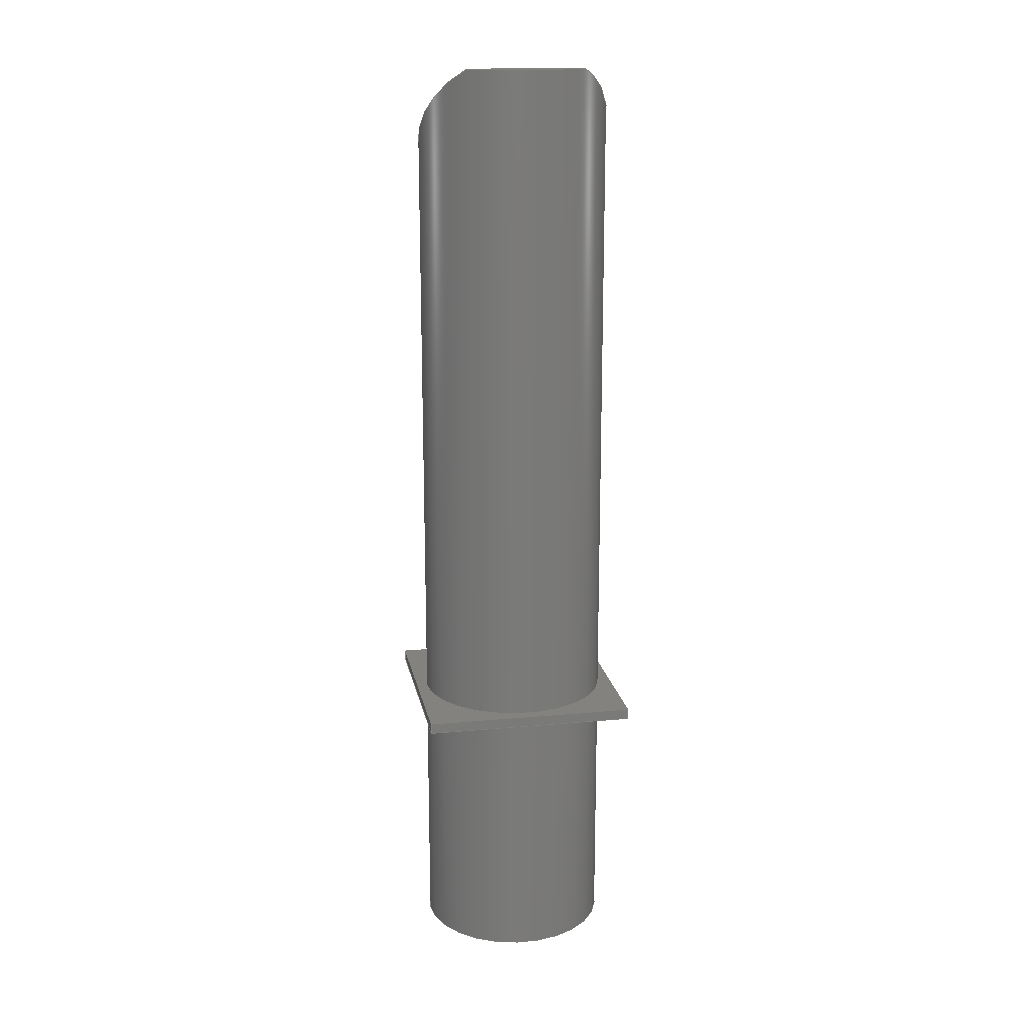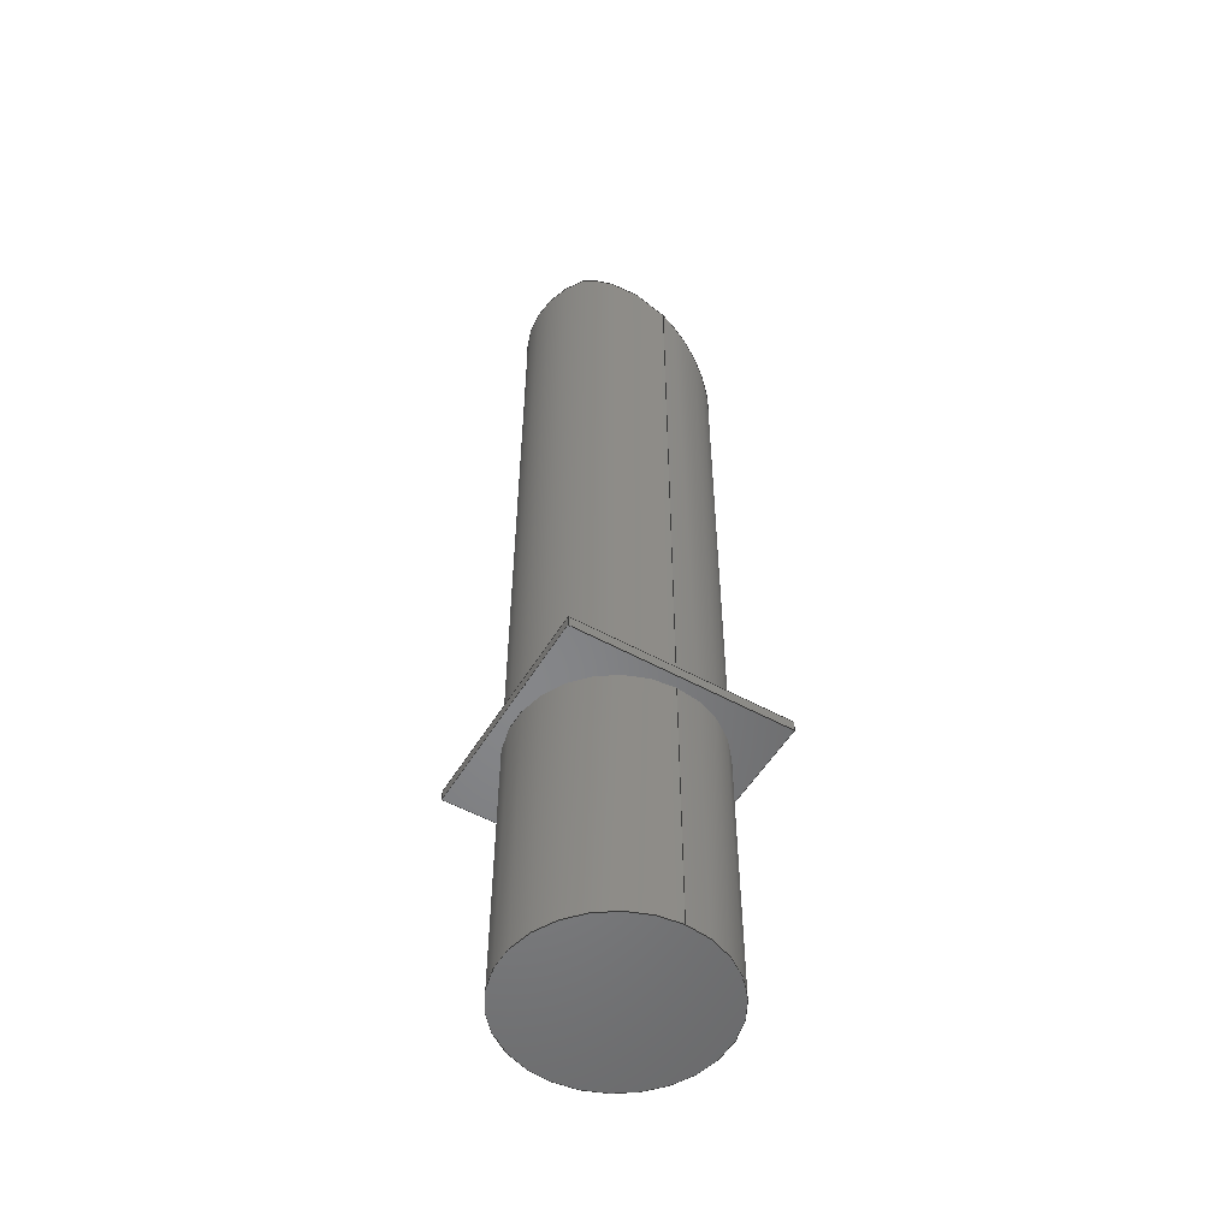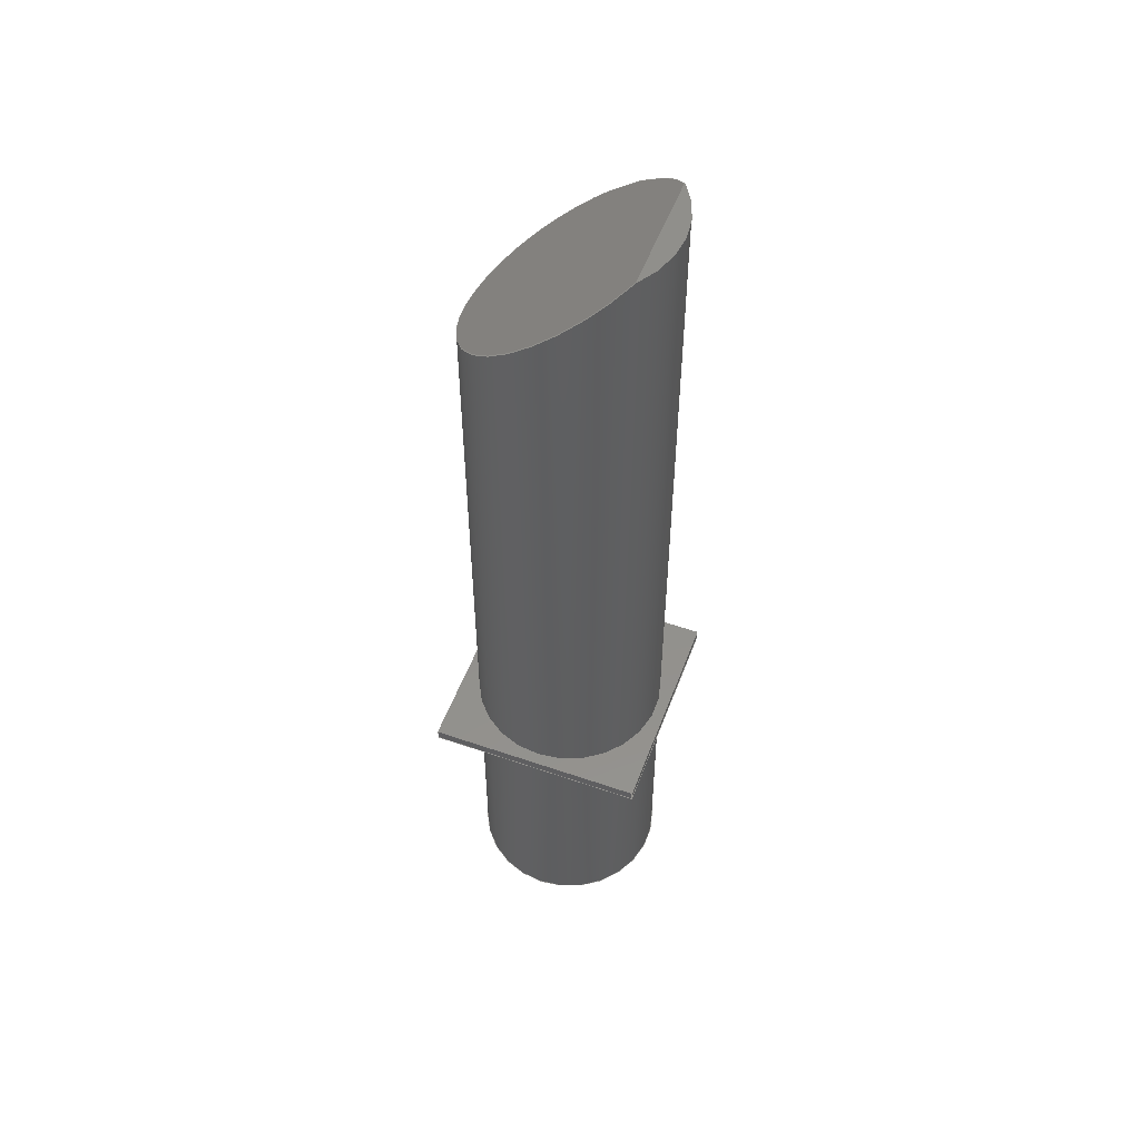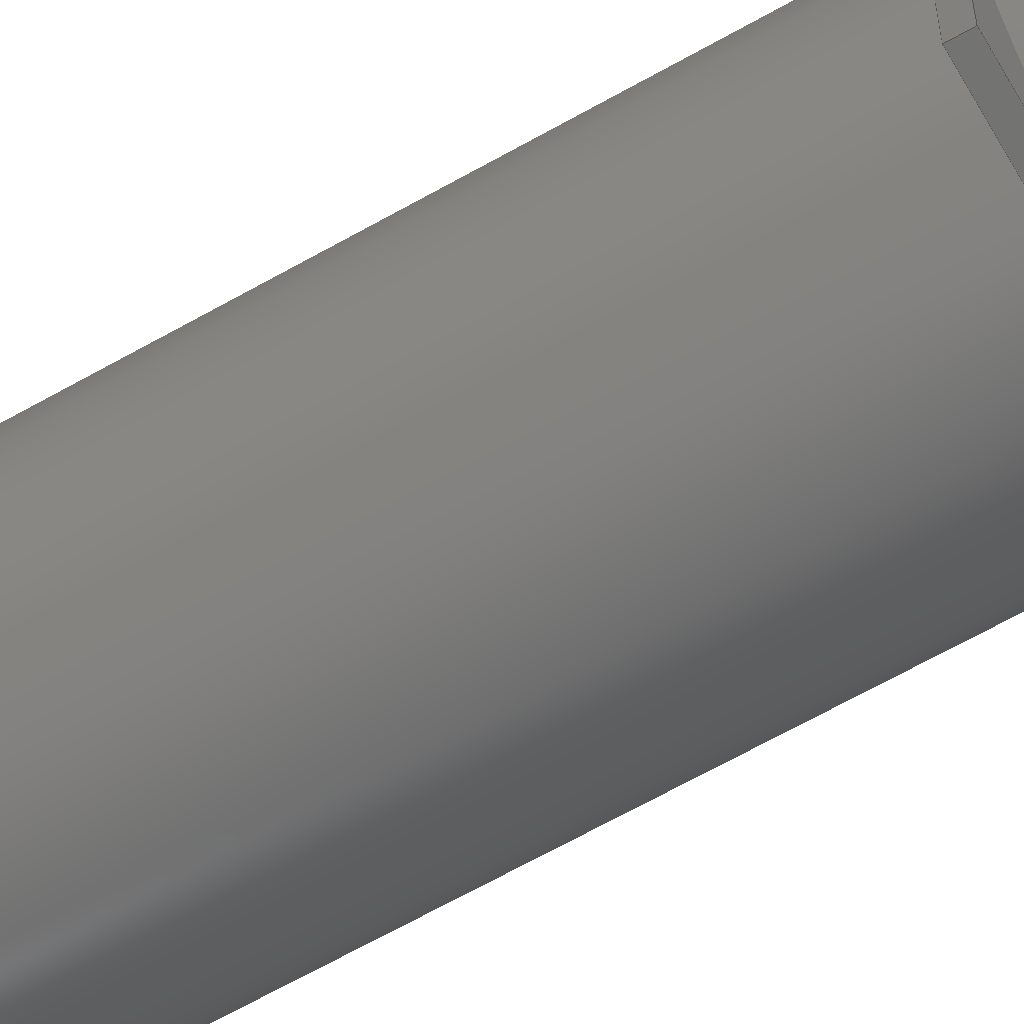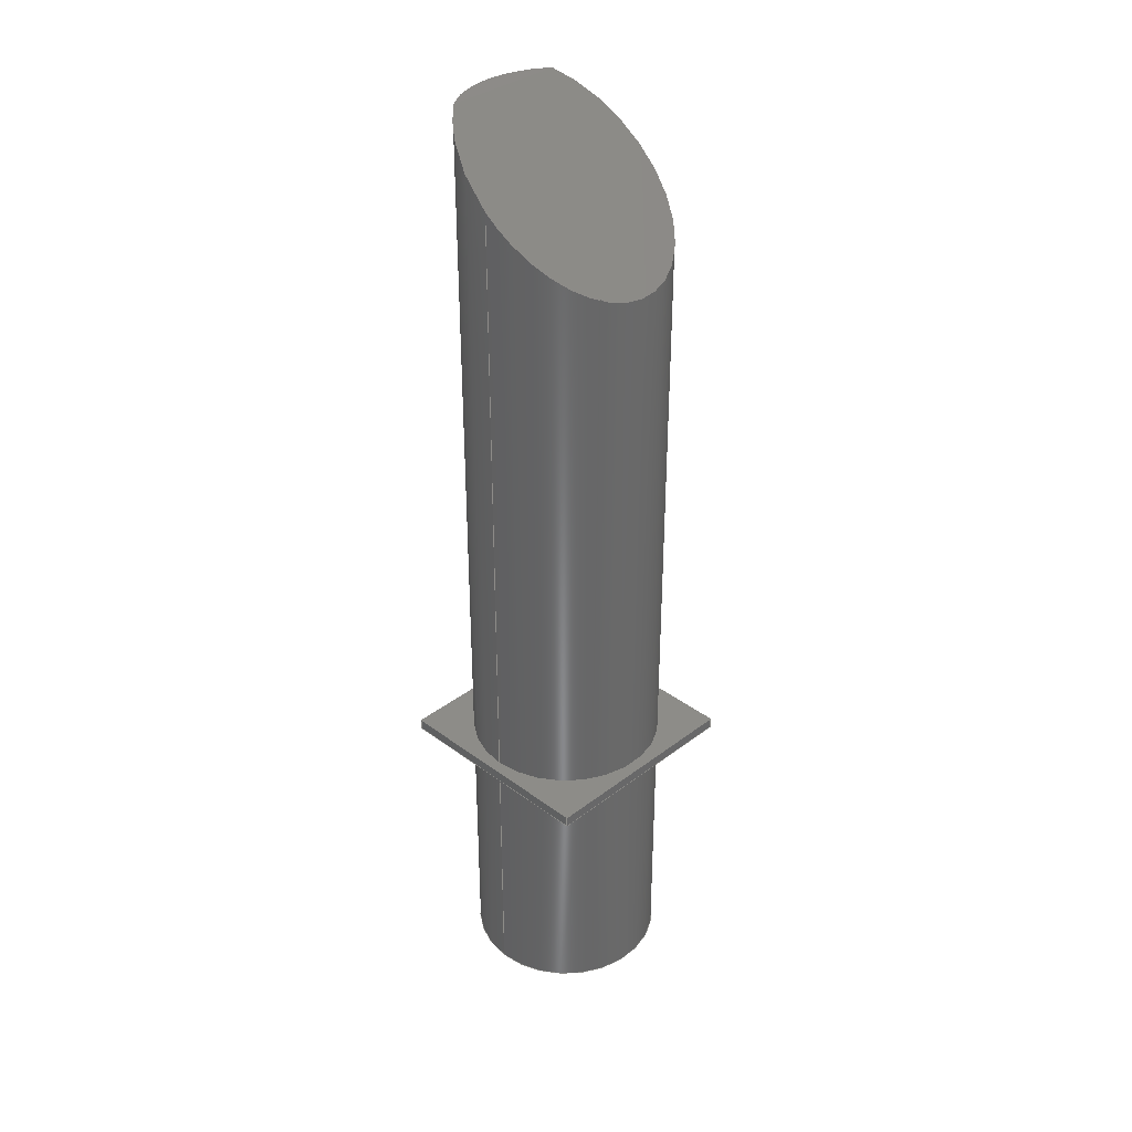
<metadata>
{"format":"step","ext":"step","renderer":"f3d","projection":"perspective","resolution":1024,"background":"white","views":[{"elev":17.0,"azim":169.4,"up":"+Z"},{"elev":-53.2,"azim":-120.5,"up":"+Z"},{"elev":53.1,"azim":110.3,"up":"+Z"},{"elev":-65.1,"azim":119.8,"up":"+Y"},{"elev":35.1,"azim":-45.4,"up":"+Z"}]}
</metadata>
<code>
ISO-10303-21;
DATA;
#1=SHAPE_REPRESENTATION_RELATIONSHIP('','',#164,#2);
#2=ADVANCED_BREP_SHAPE_REPRESENTATION('',(#162),#273);
#3=ELLIPSE('',#180,0.002343,0.0018);
#4=LINE('',#237,#17);
#5=LINE('',#240,#18);
#6=LINE('',#242,#19);
#7=LINE('',#244,#20);
#8=LINE('',#246,#21);
#9=LINE('',#248,#22);
#10=LINE('',#250,#23);
#11=LINE('',#252,#24);
#12=LINE('',#254,#25);
#13=LINE('',#256,#26);
#14=LINE('',#258,#27);
#15=LINE('',#259,#28);
#16=LINE('',#268,#29);
#17=VECTOR('',#194,1);
#18=VECTOR('',#195,1);
#19=VECTOR('',#196,1);
#20=VECTOR('',#197,1);
#21=VECTOR('',#200,1);
#22=VECTOR('',#201,1);
#23=VECTOR('',#202,1);
#24=VECTOR('',#205,1);
#25=VECTOR('',#206,1);
#26=VECTOR('',#207,1);
#27=VECTOR('',#210,1);
#28=VECTOR('',#211,1);
#29=VECTOR('',#222,1);
#30=PLANE('',#169);
#31=PLANE('',#170);
#32=PLANE('',#171);
#33=PLANE('',#172);
#34=PLANE('',#173);
#35=PLANE('',#174);
#36=PLANE('',#175);
#37=PLANE('',#177);
#38=PLANE('',#181);
#39=ORIENTED_EDGE('',*,*,#75,.F.);
#40=ORIENTED_EDGE('',*,*,#76,.F.);
#41=ORIENTED_EDGE('',*,*,#76,.T.);
#42=ORIENTED_EDGE('',*,*,#77,.F.);
#43=ORIENTED_EDGE('',*,*,#78,.F.);
#44=ORIENTED_EDGE('',*,*,#79,.T.);
#45=ORIENTED_EDGE('',*,*,#80,.T.);
#46=ORIENTED_EDGE('',*,*,#81,.T.);
#47=ORIENTED_EDGE('',*,*,#82,.F.);
#48=ORIENTED_EDGE('',*,*,#83,.F.);
#49=ORIENTED_EDGE('',*,*,#78,.T.);
#50=ORIENTED_EDGE('',*,*,#84,.T.);
#51=ORIENTED_EDGE('',*,*,#85,.F.);
#52=ORIENTED_EDGE('',*,*,#86,.F.);
#53=ORIENTED_EDGE('',*,*,#82,.T.);
#54=ORIENTED_EDGE('',*,*,#87,.F.);
#55=ORIENTED_EDGE('',*,*,#80,.F.);
#56=ORIENTED_EDGE('',*,*,#88,.T.);
#57=ORIENTED_EDGE('',*,*,#85,.T.);
#58=ORIENTED_EDGE('',*,*,#75,.T.);
#59=ORIENTED_EDGE('',*,*,#79,.F.);
#60=ORIENTED_EDGE('',*,*,#83,.T.);
#61=ORIENTED_EDGE('',*,*,#86,.T.);
#62=ORIENTED_EDGE('',*,*,#88,.F.);
#63=ORIENTED_EDGE('',*,*,#89,.F.);
#64=ORIENTED_EDGE('',*,*,#77,.T.);
#65=ORIENTED_EDGE('',*,*,#87,.T.);
#66=ORIENTED_EDGE('',*,*,#84,.F.);
#67=ORIENTED_EDGE('',*,*,#81,.F.);
#68=ORIENTED_EDGE('',*,*,#90,.F.);
#69=ORIENTED_EDGE('',*,*,#91,.T.);
#70=ORIENTED_EDGE('',*,*,#92,.F.);
#71=ORIENTED_EDGE('',*,*,#90,.T.);
#72=ORIENTED_EDGE('',*,*,#89,.T.);
#73=ORIENTED_EDGE('',*,*,#92,.T.);
#74=ORIENTED_EDGE('',*,*,#91,.F.);
#75=EDGE_CURVE('',#93,#93,#106,.F.);
#76=EDGE_CURVE('',#94,#94,#107,.T.);
#77=EDGE_CURVE('',#95,#96,#4,.T.);
#78=EDGE_CURVE('',#97,#95,#5,.T.);
#79=EDGE_CURVE('',#97,#98,#6,.T.);
#80=EDGE_CURVE('',#98,#96,#7,.T.);
#81=EDGE_CURVE('',#95,#99,#8,.T.);
#82=EDGE_CURVE('',#100,#99,#9,.T.);
#83=EDGE_CURVE('',#97,#100,#10,.T.);
#84=EDGE_CURVE('',#99,#101,#11,.T.);
#85=EDGE_CURVE('',#102,#101,#12,.T.);
#86=EDGE_CURVE('',#100,#102,#13,.T.);
#87=EDGE_CURVE('',#96,#101,#14,.T.);
#88=EDGE_CURVE('',#98,#102,#15,.T.);
#89=EDGE_CURVE('',#103,#103,#108,.F.);
#90=EDGE_CURVE('',#104,#105,#109,.T.);
#91=EDGE_CURVE('',#104,#105,#16,.T.);
#92=EDGE_CURVE('',#104,#105,#3,.F.);
#93=VERTEX_POINT('',#232);
#94=VERTEX_POINT('',#234);
#95=VERTEX_POINT('',#238);
#96=VERTEX_POINT('',#239);
#97=VERTEX_POINT('',#241);
#98=VERTEX_POINT('',#243);
#99=VERTEX_POINT('',#247);
#100=VERTEX_POINT('',#249);
#101=VERTEX_POINT('',#253);
#102=VERTEX_POINT('',#255);
#103=VERTEX_POINT('',#263);
#104=VERTEX_POINT('',#266);
#105=VERTEX_POINT('',#267);
#106=CIRCLE('',#167,0.0018);
#107=CIRCLE('',#168,0.0018);
#108=CIRCLE('',#176,0.0018);
#109=CIRCLE('',#178,0.0018);
#110=EDGE_LOOP('',(#39));
#111=EDGE_LOOP('',(#40));
#112=EDGE_LOOP('',(#41));
#113=EDGE_LOOP('',(#42,#43,#44,#45));
#114=EDGE_LOOP('',(#46,#47,#48,#49));
#115=EDGE_LOOP('',(#50,#51,#52,#53));
#116=EDGE_LOOP('',(#54,#55,#56,#57));
#117=EDGE_LOOP('',(#58));
#118=EDGE_LOOP('',(#59,#60,#61,#62));
#119=EDGE_LOOP('',(#63));
#120=EDGE_LOOP('',(#64,#65,#66,#67));
#121=EDGE_LOOP('',(#68,#69));
#122=EDGE_LOOP('',(#70,#71));
#123=EDGE_LOOP('',(#72));
#124=EDGE_LOOP('',(#73,#74));
#125=FACE_BOUND('',#110,.T.);
#126=FACE_BOUND('',#111,.T.);
#127=FACE_BOUND('',#112,.T.);
#128=FACE_BOUND('',#113,.T.);
#129=FACE_BOUND('',#114,.T.);
#130=FACE_BOUND('',#115,.T.);
#131=FACE_BOUND('',#116,.T.);
#132=FACE_BOUND('',#117,.T.);
#133=FACE_BOUND('',#118,.T.);
#134=FACE_BOUND('',#119,.T.);
#135=FACE_BOUND('',#120,.T.);
#136=FACE_BOUND('',#121,.T.);
#137=FACE_BOUND('',#122,.T.);
#138=FACE_BOUND('',#123,.T.);
#139=FACE_BOUND('',#124,.T.);
#140=CYLINDRICAL_SURFACE('',#166,0.0018);
#141=CYLINDRICAL_SURFACE('',#179,0.0018);
#142=ADVANCED_FACE('',(#125,#126),#140,.T.);
#143=ADVANCED_FACE('',(#127),#30,.T.);
#144=ADVANCED_FACE('',(#128),#31,.T.);
#145=ADVANCED_FACE('',(#129),#32,.F.);
#146=ADVANCED_FACE('',(#130),#33,.F.);
#147=ADVANCED_FACE('',(#131),#34,.T.);
#148=ADVANCED_FACE('',(#132,#133),#35,.T.);
#149=ADVANCED_FACE('',(#134,#135),#36,.F.);
#150=ADVANCED_FACE('',(#136),#37,.F.);
#151=ADVANCED_FACE('',(#137,#138),#141,.T.);
#152=ADVANCED_FACE('',(#139),#38,.F.);
#153=CLOSED_SHELL('',(#142,#143,#144,#145,#146,#147,#148,#149,#150,#151,
#152));
#154=STYLED_ITEM('',(#155),#162);
#155=PRESENTATION_STYLE_ASSIGNMENT((#156));
#156=SURFACE_STYLE_USAGE(.BOTH.,#157);
#157=SURFACE_SIDE_STYLE('',(#158));
#158=SURFACE_STYLE_FILL_AREA(#159);
#159=FILL_AREA_STYLE('',(#160));
#160=FILL_AREA_STYLE_COLOUR('',#161);
#161=COLOUR_RGB('',0.7686,0.8863,0.9529);
#162=MANIFOLD_SOLID_BREP('Button',#153);
#163=SHAPE_DEFINITION_REPRESENTATION(#278,#164);
#164=SHAPE_REPRESENTATION('Button',(#165),#273);
#165=AXIS2_PLACEMENT_3D('',#229,#182,#183);
#166=AXIS2_PLACEMENT_3D('',#230,#184,#185);
#167=AXIS2_PLACEMENT_3D('',#231,#186,#187);
#168=AXIS2_PLACEMENT_3D('',#233,#188,#189);
#169=AXIS2_PLACEMENT_3D('',#235,#190,#191);
#170=AXIS2_PLACEMENT_3D('',#236,#192,#193);
#171=AXIS2_PLACEMENT_3D('',#245,#198,#199);
#172=AXIS2_PLACEMENT_3D('',#251,#203,#204);
#173=AXIS2_PLACEMENT_3D('',#257,#208,#209);
#174=AXIS2_PLACEMENT_3D('',#260,#212,#213);
#175=AXIS2_PLACEMENT_3D('',#261,#214,#215);
#176=AXIS2_PLACEMENT_3D('',#262,#216,#217);
#177=AXIS2_PLACEMENT_3D('',#264,#218,#219);
#178=AXIS2_PLACEMENT_3D('',#265,#220,#221);
#179=AXIS2_PLACEMENT_3D('',#269,#223,#224);
#180=AXIS2_PLACEMENT_3D('',#270,#225,#226);
#181=AXIS2_PLACEMENT_3D('',#271,#227,#228);
#182=DIRECTION('',(0,0,1));
#183=DIRECTION('',(1,0,0));
#184=DIRECTION('',(0,0,-1));
#185=DIRECTION('',(-1,0,0));
#186=DIRECTION('',(0,0,-1));
#187=DIRECTION('',(-1,0,0));
#188=DIRECTION('',(0,0,-1));
#189=DIRECTION('',(-1,0,0));
#190=DIRECTION('',(0,0,-1));
#191=DIRECTION('',(1,0,0));
#192=DIRECTION('',(0,-1,0));
#193=DIRECTION('',(0,0,-1));
#194=DIRECTION('',(1,0,0));
#195=DIRECTION('',(0,0,1));
#196=DIRECTION('',(1,0,0));
#197=DIRECTION('',(0,0,1));
#198=DIRECTION('',(1,0,0));
#199=DIRECTION('',(0,0,-1));
#200=DIRECTION('',(0,1,0));
#201=DIRECTION('',(0,0,1));
#202=DIRECTION('',(0,1,0));
#203=DIRECTION('',(0,-1,0));
#204=DIRECTION('',(0,0,-1));
#205=DIRECTION('',(1,0,0));
#206=DIRECTION('',(0,0,1));
#207=DIRECTION('',(1,0,0));
#208=DIRECTION('',(1,0,0));
#209=DIRECTION('',(0,0,-1));
#210=DIRECTION('',(0,1,0));
#211=DIRECTION('',(0,1,0));
#212=DIRECTION('',(0,0,-1));
#213=DIRECTION('',(1,0,0));
#214=DIRECTION('',(0,0,-1));
#215=DIRECTION('',(1,0,0));
#216=DIRECTION('',(0,0,-1));
#217=DIRECTION('',(-1,0,0));
#218=DIRECTION('',(0,0,-1));
#219=DIRECTION('',(1,0,0));
#220=DIRECTION('',(0,0,-1));
#221=DIRECTION('',(-1,0,0));
#222=DIRECTION('',(1,0,0));
#223=DIRECTION('',(0,0,-1));
#224=DIRECTION('',(-1,0,0));
#225=DIRECTION('',(0,0.6402,-0.7682));
#226=DIRECTION('',(0,-0.7682,-0.6402));
#227=DIRECTION('',(0,0.6402,-0.7682));
#228=DIRECTION('',(0,0.7682,0.6402));
#229=CARTESIAN_POINT('',(0,0,0));
#230=CARTESIAN_POINT('',(-0.01045,0.00038,3.469e-18));
#231=CARTESIAN_POINT('',(-0.01045,0.00038,-0.01276));
#232=CARTESIAN_POINT('',(-0.01225,0.00038,-0.01276));
#233=CARTESIAN_POINT('',(-0.01045,0.00038,-0.01776));
#234=CARTESIAN_POINT('',(-0.01225,0.00038,-0.01776));
#235=CARTESIAN_POINT('',(0,0,-0.01776));
#236=CARTESIAN_POINT('',(-0.01145,-0.00162,-0.01276));
#237=CARTESIAN_POINT('',(-0.01145,-0.00162,-0.01256));
#238=CARTESIAN_POINT('',(-0.01245,-0.00162,-0.01256));
#239=CARTESIAN_POINT('',(-0.00845,-0.00162,-0.01256));
#240=CARTESIAN_POINT('',(-0.01245,-0.00162,-0.01276));
#241=CARTESIAN_POINT('',(-0.01245,-0.00162,-0.01276));
#242=CARTESIAN_POINT('',(-0.01145,-0.00162,-0.01276));
#243=CARTESIAN_POINT('',(-0.00845,-0.00162,-0.01276));
#244=CARTESIAN_POINT('',(-0.00845,-0.00162,-0.01276));
#245=CARTESIAN_POINT('',(-0.01245,-0.00062,-0.01276));
#246=CARTESIAN_POINT('',(-0.01245,-0.00062,-0.01256));
#247=CARTESIAN_POINT('',(-0.01245,0.00238,-0.01256));
#248=CARTESIAN_POINT('',(-0.01245,0.00238,-0.01276));
#249=CARTESIAN_POINT('',(-0.01245,0.00238,-0.01276));
#250=CARTESIAN_POINT('',(-0.01245,-0.00062,-0.01276));
#251=CARTESIAN_POINT('',(-0.01145,0.00238,-0.01276));
#252=CARTESIAN_POINT('',(-0.01145,0.00238,-0.01256));
#253=CARTESIAN_POINT('',(-0.00845,0.00238,-0.01256));
#254=CARTESIAN_POINT('',(-0.00845,0.00238,-0.01276));
#255=CARTESIAN_POINT('',(-0.00845,0.00238,-0.01276));
#256=CARTESIAN_POINT('',(-0.01145,0.00238,-0.01276));
#257=CARTESIAN_POINT('',(-0.00845,0.00138,-0.01276));
#258=CARTESIAN_POINT('',(-0.00845,0.00138,-0.01256));
#259=CARTESIAN_POINT('',(-0.00845,0.00138,-0.01276));
#260=CARTESIAN_POINT('',(-0.01045,0.00038,-0.01276));
#261=CARTESIAN_POINT('',(-0.01045,0.00038,-0.01256));
#262=CARTESIAN_POINT('',(-0.01045,0.00038,-0.01256));
#263=CARTESIAN_POINT('',(-0.01225,0.00038,-0.01256));
#264=CARTESIAN_POINT('',(0,0,3.469e-18));
#265=CARTESIAN_POINT('',(-0.01045,0.00038,3.469e-18));
#266=CARTESIAN_POINT('',(-0.01156,0.0018,3.469e-18));
#267=CARTESIAN_POINT('',(-0.009344,0.0018,-3.672e-20));
#268=CARTESIAN_POINT('',(-0.01456,0.0018,1.301e-18));
#269=CARTESIAN_POINT('',(-0.01045,0.00038,3.469e-18));
#270=CARTESIAN_POINT('',(-0.01045,0.00038,-0.001183));
#271=CARTESIAN_POINT('',(-0.01456,-5.421e-19,-0.0015));
#272=MECHANICAL_DESIGN_GEOMETRIC_PRESENTATION_REPRESENTATION('',(#154),
#273);
#273=(
GEOMETRIC_REPRESENTATION_CONTEXT(3)
GLOBAL_UNCERTAINTY_ASSIGNED_CONTEXT((#274))
GLOBAL_UNIT_ASSIGNED_CONTEXT((#277,#276,#275))
REPRESENTATION_CONTEXT('Button','TOP_LEVEL_ASSEMBLY_PART')
);
#274=UNCERTAINTY_MEASURE_WITH_UNIT(LENGTH_MEASURE(1e-08),#277,
'DISTANCE_ACCURACY_VALUE','Maximum Tolerance applied to model');
#275=(
NAMED_UNIT(*)
SI_UNIT($,.STERADIAN.)
SOLID_ANGLE_UNIT()
);
#276=(
NAMED_UNIT(*)
PLANE_ANGLE_UNIT()
SI_UNIT($,.RADIAN.)
);
#277=(
LENGTH_UNIT()
NAMED_UNIT(*)
SI_UNIT($,.METRE.)
);
#278=PRODUCT_DEFINITION_SHAPE('','',#279);
#279=PRODUCT_DEFINITION('','',#281,#280);
#280=PRODUCT_DEFINITION_CONTEXT('',#287,'design');
#281=PRODUCT_DEFINITION_FORMATION_WITH_SPECIFIED_SOURCE('','',#283,
 .NOT_KNOWN.);
#282=PRODUCT_RELATED_PRODUCT_CATEGORY('','',(#283));
#283=PRODUCT('Button','Button','Button',(#285));
#284=PRODUCT_CATEGORY('','');
#285=PRODUCT_CONTEXT('',#287,'mechanical');
#286=APPLICATION_PROTOCOL_DEFINITION('international standard',
'ap242_managed_model_based_3d_engineering',2011,#287);
#287=APPLICATION_CONTEXT('managed model based 3d engineering');
ENDSEC;
END-ISO-10303-21;

</code>
